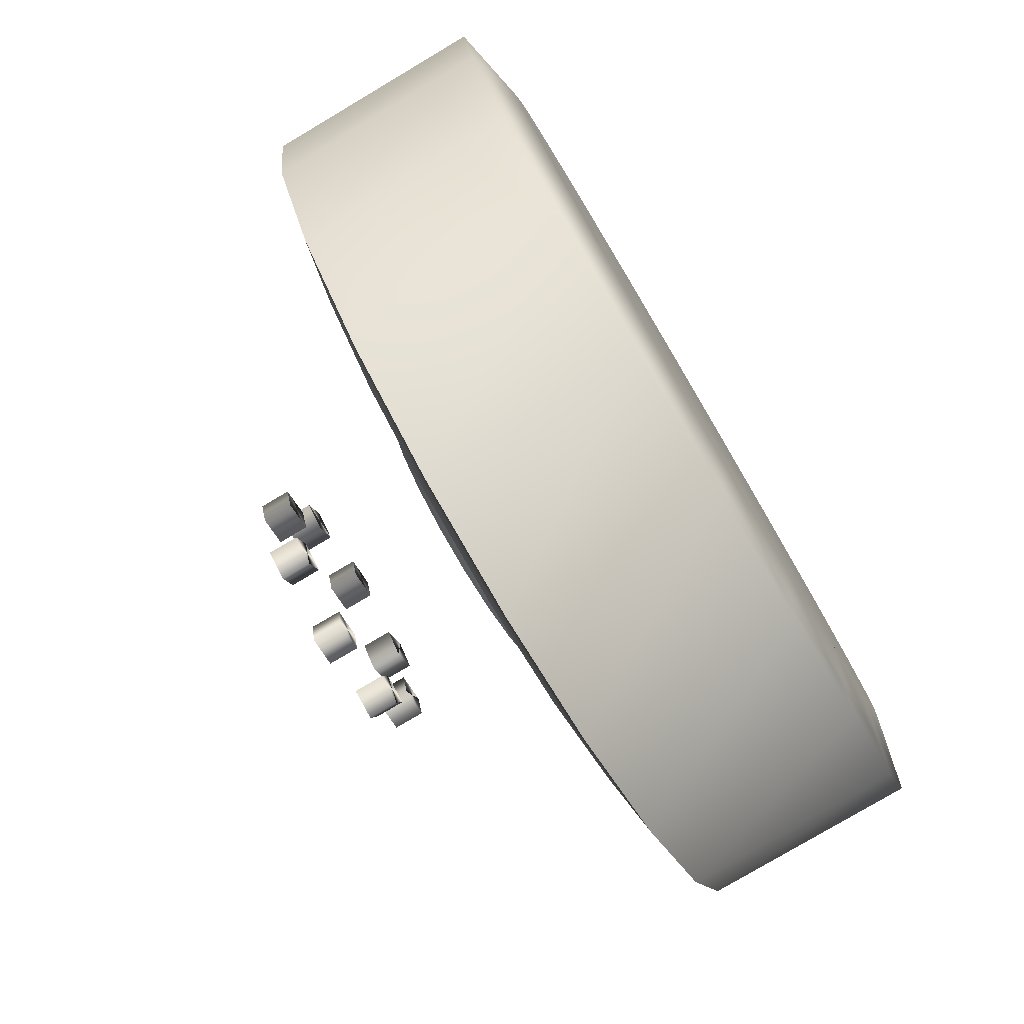
<metadata>
{"format":"obj","ext":"obj","renderer":"f3d","projection":"perspective","resolution":1024,"background":"white","views":[{"elev":-78.7,"azim":-59.3,"up":"+Y"}]}
</metadata>
<code>
v 0.3882 0.5843 0.05833
v 0.4069 0.6119 0.05833
v 0.4345 0.5932 0.05833
v 0.4158 0.5656 0.05833
v 0.3882 0.5843 0.025
v 0.4069 0.6119 0.025
v 0.4345 0.5932 0.025
v 0.4158 0.5656 0.025
v 0.4789 0.6365 0.05833
v 0.5109 0.6461 0.05833
v 0.5205 0.6142 0.05833
v 0.4886 0.6046 0.05833
v 0.4789 0.6365 0.025
v 0.5109 0.6461 0.025
v 0.5205 0.6142 0.025
v 0.4886 0.6046 0.025
v 0.5884 0.6123 0.05833
v 0.6117 0.5885 0.05833
v 0.5879 0.5652 0.05833
v 0.5645 0.589 0.05833
v 0.5884 0.6123 0.025
v 0.6117 0.5885 0.025
v 0.5879 0.5652 0.025
v 0.5645 0.589 0.025
v 0.6359 0.5211 0.05833
v 0.6455 0.4892 0.05833
v 0.6136 0.4796 0.05833
v 0.6039 0.5115 0.05833
v 0.6359 0.5211 0.025
v 0.6455 0.4892 0.025
v 0.6136 0.4796 0.025
v 0.6039 0.5115 0.025
v 0.5992 0.3912 0.05833
v 0.5673 0.4008 0.05833
v 0.577 0.4328 0.05833
v 0.6089 0.4231 0.05833
v 0.5992 0.3912 0.025
v 0.5673 0.4008 0.025
v 0.577 0.4328 0.025
v 0.6089 0.4231 0.025
v 0.5198 0.3629 0.05833
v 0.4873 0.3553 0.05833
v 0.4797 0.3878 0.05833
v 0.5121 0.3954 0.05833
v 0.5198 0.3629 0.025
v 0.4873 0.3553 0.025
v 0.4797 0.3878 0.025
v 0.5121 0.3954 0.025
v 0.4179 0.3893 0.05833
v 0.3887 0.4054 0.05833
v 0.4048 0.4346 0.05833
v 0.434 0.4186 0.05833
v 0.4179 0.3893 0.025
v 0.3887 0.4054 0.025
v 0.4048 0.4346 0.025
v 0.434 0.4186 0.025
v 0.3534 0.5104 0.05833
v 0.3848 0.5217 0.05833
v 0.3961 0.4903 0.05833
v 0.3647 0.479 0.05833
v 0.3534 0.5104 0.025
v 0.3848 0.5217 0.025
v 0.3961 0.4903 0.025
v 0.3647 0.479 0.025
v 0.7833 0.5 0.2562
v 0.975 0.5 0.2562
v 0.8917 0.5 0.2396
v 0.975 0.5 0.4854
v 0.8917 0.5 0.5021
v 0.7833 0.5 0.4854
v 0.7695 0.4124 0.2562
v 0.9518 0.3532 0.2562
v 0.8725 0.379 0.2396
v 0.9518 0.3532 0.4854
v 0.8725 0.379 0.5021
v 0.7695 0.4124 0.4854
v 0.7292 0.3335 0.2562
v 0.8843 0.2208 0.2562
v 0.8169 0.2698 0.2396
v 0.8843 0.2208 0.4854
v 0.8169 0.2698 0.5021
v 0.7292 0.3335 0.4854
v 0.6665 0.2708 0.2562
v 0.7792 0.1157 0.2562
v 0.7302 0.1831 0.2396
v 0.7792 0.1157 0.4854
v 0.7302 0.1831 0.5021
v 0.6665 0.2708 0.4854
v 0.5876 0.2305 0.2562
v 0.6468 0.04825 0.2562
v 0.621 0.1275 0.2396
v 0.6468 0.04825 0.4854
v 0.621 0.1275 0.5021
v 0.5876 0.2305 0.4854
v 0.5 0.2167 0.2562
v 0.5 0.025 0.2562
v 0.5 0.1083 0.2396
v 0.5 0.025 0.4854
v 0.5 0.1083 0.5021
v 0.5 0.2167 0.4854
v 0.4124 0.2305 0.2562
v 0.3532 0.04825 0.2562
v 0.379 0.1275 0.2396
v 0.3532 0.04825 0.4854
v 0.379 0.1275 0.5021
v 0.4124 0.2305 0.4854
v 0.3335 0.2708 0.2562
v 0.2208 0.1157 0.2562
v 0.2698 0.1831 0.2396
v 0.2208 0.1157 0.4854
v 0.2698 0.1831 0.5021
v 0.3335 0.2708 0.4854
v 0.2708 0.3335 0.2562
v 0.1157 0.2208 0.2562
v 0.1831 0.2698 0.2396
v 0.1157 0.2208 0.4854
v 0.1831 0.2698 0.5021
v 0.2708 0.3335 0.4854
v 0.2305 0.4124 0.2562
v 0.04825 0.3532 0.2562
v 0.1275 0.379 0.2396
v 0.04825 0.3532 0.4854
v 0.1275 0.379 0.5021
v 0.2305 0.4124 0.4854
v 0.2167 0.5 0.2562
v 0.025 0.5 0.2562
v 0.1083 0.5 0.2396
v 0.025 0.5 0.4854
v 0.1083 0.5 0.5021
v 0.2167 0.5 0.4854
v 0.2305 0.5876 0.2562
v 0.04825 0.6468 0.2562
v 0.1275 0.621 0.2396
v 0.04825 0.6468 0.4854
v 0.1275 0.621 0.5021
v 0.2305 0.5876 0.4854
v 0.2708 0.6665 0.2562
v 0.1157 0.7792 0.2562
v 0.1831 0.7302 0.2396
v 0.1157 0.7792 0.4854
v 0.1831 0.7302 0.5021
v 0.2708 0.6665 0.4854
v 0.3335 0.7292 0.2562
v 0.2208 0.8843 0.2562
v 0.2698 0.8169 0.2396
v 0.2208 0.8843 0.4854
v 0.2698 0.8169 0.5021
v 0.3335 0.7292 0.4854
v 0.4124 0.7695 0.2562
v 0.3532 0.9518 0.2562
v 0.379 0.8725 0.2396
v 0.3532 0.9518 0.4854
v 0.379 0.8725 0.5021
v 0.4124 0.7695 0.4854
v 0.5 0.7833 0.2562
v 0.5 0.975 0.2562
v 0.5 0.8917 0.2396
v 0.5 0.975 0.4854
v 0.5 0.8917 0.5021
v 0.5 0.7833 0.4854
v 0.5876 0.7695 0.2562
v 0.6468 0.9518 0.2562
v 0.621 0.8725 0.2396
v 0.6468 0.9518 0.4854
v 0.621 0.8725 0.5021
v 0.5876 0.7695 0.4854
v 0.6665 0.7292 0.2562
v 0.7792 0.8843 0.2562
v 0.7302 0.8169 0.2396
v 0.7792 0.8843 0.4854
v 0.7302 0.8169 0.5021
v 0.6665 0.7292 0.4854
v 0.7292 0.6665 0.2562
v 0.8843 0.7792 0.2562
v 0.8169 0.7302 0.2396
v 0.8843 0.7792 0.4854
v 0.8169 0.7302 0.5021
v 0.7292 0.6665 0.4854
v 0.7695 0.5876 0.2562
v 0.9518 0.6468 0.2562
v 0.8725 0.621 0.2396
v 0.9518 0.6468 0.4854
v 0.8725 0.621 0.5021
v 0.7695 0.5876 0.4854
v 0.5 0.5 0.2294
v 0.5683 0.4778 0.2294
v 0.5718 0.5 0.2294
v 0.5581 0.4578 0.2294
v 0.5683 0.4778 0.2039
v 0.5683 0.5222 0.2294
v 0.5422 0.4419 0.2294
v 0.5581 0.4578 0.2039
v 0.5718 0.5 0.2039
v 0.5581 0.5422 0.2294
v 0.5222 0.4317 0.2294
v 0.5422 0.4419 0.2039
v 0.5683 0.5222 0.2039
v 0.5422 0.5581 0.2294
v 0.5 0.4282 0.2294
v 0.5222 0.4317 0.2039
v 0.5581 0.5422 0.2039
v 0.5222 0.5683 0.2294
v 0.4778 0.4317 0.2294
v 0.5 0.4282 0.2039
v 0.5422 0.5581 0.2039
v 0.5 0.5718 0.2294
v 0.4578 0.4419 0.2294
v 0.4778 0.4317 0.2039
v 0.5222 0.5683 0.2039
v 0.4778 0.5683 0.2294
v 0.4419 0.4578 0.2294
v 0.4578 0.4419 0.2039
v 0.5 0.5718 0.2039
v 0.4578 0.5581 0.2294
v 0.4317 0.4778 0.2294
v 0.4419 0.4578 0.2039
v 0.4778 0.5683 0.2039
v 0.4419 0.5422 0.2294
v 0.4282 0.5 0.2294
v 0.4317 0.4778 0.2039
v 0.4578 0.5581 0.2039
v 0.4317 0.5222 0.2294
v 0.4282 0.5 0.2039
v 0.4419 0.5422 0.2039
v 0.4317 0.5222 0.2039
v 0.6291 0.4062 0.2044
v 0.6517 0.4507 0.2044
v 0.5938 0.3709 0.2044
v 0.6595 0.5 0.2044
v 0.5493 0.3483 0.2044
v 0.6031 0.358 0.2211
v 0.642 0.3969 0.2211
v 0.6669 0.4458 0.2211
v 0.6517 0.5493 0.2044
v 0.5 0.3405 0.2044
v 0.5542 0.3331 0.2211
v 0.6755 0.5 0.2211
v 0.6291 0.5938 0.2044
v 0.4507 0.3483 0.2044
v 0.5 0.3245 0.2211
v 0.5695 0.286 0.2471
v 0.6323 0.318 0.2471
v 0.682 0.3677 0.2471
v 0.7106 0.4349 0.245
v 0.6669 0.5542 0.2211
v 0.5938 0.6291 0.2044
v 0.4062 0.3709 0.2044
v 0.4458 0.3331 0.2211
v 0.5083 0.3178 0.2253
v 0.5646 0.2894 0.2449
v 0.714 0.4305 0.2471
v 0.6822 0.5083 0.2253
v 0.642 0.6031 0.2211
v 0.5493 0.6517 0.2044
v 0.3709 0.4062 0.2044
v 0.3969 0.358 0.2211
v 0.4349 0.2894 0.245
v 0.5747 0.2702 0.2867
v 0.642 0.3045 0.2867
v 0.6955 0.358 0.2867
v 0.6822 0.4917 0.2253
v 0.714 0.5695 0.2471
v 0.6031 0.642 0.2211
v 0.5 0.6595 0.2044
v 0.3483 0.4507 0.2044
v 0.358 0.3969 0.2211
v 0.3678 0.318 0.2471
v 0.4305 0.286 0.2471
v 0.5663 0.278 0.265
v 0.7298 0.4253 0.2867
v 0.7106 0.5646 0.2449
v 0.682 0.6322 0.2471
v 0.5542 0.6669 0.2211
v 0.4507 0.6517 0.2044
v 0.3405 0.5 0.2044
v 0.3331 0.4458 0.2211
v 0.318 0.3677 0.2471
v 0.4917 0.3178 0.2253
v 0.5 0.2583 0.2867
v 0.5798 0.2543 0.2867
v 0.6518 0.291 0.2867
v 0.709 0.3482 0.2867
v 0.722 0.4337 0.265
v 0.7298 0.5747 0.2867
v 0.6323 0.682 0.2471
v 0.5 0.6755 0.2211
v 0.4062 0.6291 0.2044
v 0.3483 0.5493 0.2044
v 0.3245 0.5 0.2211
v 0.286 0.4305 0.2471
v 0.3045 0.358 0.2867
v 0.358 0.3045 0.2867
v 0.5 0.2417 0.2867
v 0.7457 0.4202 0.2867
v 0.722 0.5663 0.265
v 0.6955 0.642 0.2867
v 0.5695 0.714 0.2471
v 0.5651 0.7106 0.245
v 0.4458 0.6669 0.2211
v 0.3709 0.5938 0.2044
v 0.3331 0.5542 0.2211
v 0.3178 0.4917 0.2253
v 0.2894 0.4354 0.2449
v 0.2702 0.4253 0.2867
v 0.4253 0.2702 0.2867
v 0.4202 0.2543 0.2867
v 0.5 0.2333 0.2388
v 0.5876 0.2305 0.468
v 0.5824 0.2464 0.2388
v 0.6665 0.2708 0.468
v 0.6567 0.2843 0.2388
v 0.7292 0.3335 0.468
v 0.7157 0.3433 0.2388
v 0.7695 0.4124 0.468
v 0.7417 0.5 0.2867
v 0.7346 0.4917 0.2729
v 0.7457 0.5798 0.2867
v 0.642 0.6955 0.2867
v 0.4917 0.6822 0.2253
v 0.3969 0.642 0.2211
v 0.358 0.6031 0.2211
v 0.2894 0.5651 0.245
v 0.278 0.4337 0.265
v 0.2543 0.4202 0.2867
v 0.291 0.3482 0.2867
v 0.3482 0.291 0.2867
v 0.4338 0.278 0.265
v 0.4176 0.2464 0.2388
v 0.5 0.2167 0.468
v 0.5083 0.2654 0.2729
v 0.7536 0.4176 0.2388
v 0.7833 0.5 0.468
v 0.7583 0.5 0.2867
v 0.709 0.6518 0.2867
v 0.5747 0.7298 0.2867
v 0.4305 0.714 0.2471
v 0.318 0.6322 0.2471
v 0.286 0.5695 0.2471
v 0.2583 0.5 0.2867
v 0.2417 0.5 0.2867
v 0.4917 0.2654 0.2729
v 0.3433 0.2843 0.2388
v 0.4124 0.2305 0.468
v 0.4124 0.2305 0.2388
v 0.5 0.2167 0.2388
v 0.5876 0.2305 0.2388
v 0.6665 0.2708 0.2388
v 0.7292 0.3335 0.2388
v 0.7667 0.5 0.2388
v 0.7695 0.5876 0.468
v 0.7536 0.5824 0.2388
v 0.7292 0.6665 0.468
v 0.6518 0.709 0.2867
v 0.5663 0.722 0.265
v 0.5083 0.6822 0.2253
v 0.4354 0.7106 0.2449
v 0.3678 0.682 0.2471
v 0.3178 0.5083 0.2253
v 0.2333 0.5 0.2388
v 0.2305 0.4124 0.468
v 0.2464 0.4176 0.2388
v 0.2708 0.3335 0.468
v 0.2843 0.3433 0.2388
v 0.3335 0.2708 0.468
v 0.3335 0.2708 0.2388
v 0.7695 0.4124 0.2388
v 0.7346 0.5083 0.2729
v 0.7157 0.6567 0.2388
v 0.6665 0.7292 0.468
v 0.5798 0.7457 0.2867
v 0.4253 0.7298 0.2867
v 0.358 0.6955 0.2867
v 0.3045 0.642 0.2867
v 0.2543 0.5798 0.2867
v 0.2464 0.5824 0.2388
v 0.2167 0.5 0.468
v 0.2708 0.3335 0.2388
v 0.7833 0.5 0.2388
v 0.7695 0.5876 0.2388
v 0.6567 0.7157 0.2388
v 0.5876 0.7695 0.468
v 0.5 0.7417 0.2867
v 0.4337 0.722 0.265
v 0.2702 0.5747 0.2867
v 0.2654 0.4917 0.2729
v 0.2305 0.5876 0.2388
v 0.2167 0.5 0.2388
v 0.2305 0.4124 0.2388
v 0.7292 0.6665 0.2388
v 0.5824 0.7536 0.2388
v 0.5 0.7833 0.468
v 0.5083 0.7346 0.2729
v 0.5 0.7583 0.2867
v 0.4202 0.7457 0.2867
v 0.3482 0.709 0.2867
v 0.291 0.6518 0.2867
v 0.278 0.5663 0.265
v 0.2654 0.5083 0.2729
v 0.2843 0.6567 0.2388
v 0.2305 0.5876 0.468
v 0.2708 0.6665 0.2388
v 0.6665 0.7292 0.2388
v 0.5876 0.7695 0.2388
v 0.5 0.7667 0.2388
v 0.4124 0.7695 0.468
v 0.4176 0.7536 0.2388
v 0.3335 0.7292 0.468
v 0.3433 0.7157 0.2388
v 0.2708 0.6665 0.468
v 0.3335 0.7292 0.2388
v 0.4917 0.7346 0.2729
v 0.5 0.7833 0.2388
v 0.4124 0.7695 0.2388
f 1 2 3
f 3 1 4
f 1 5 6
f 1 6 2
f 2 6 7
f 2 7 3
f 3 7 8
f 3 8 4
f 4 8 5
f 4 5 1
f 5 6 7
f 7 5 8
f 9 10 11
f 11 9 12
f 9 13 14
f 9 14 10
f 10 14 15
f 10 15 11
f 11 15 16
f 11 16 12
f 12 16 13
f 12 13 9
f 13 14 15
f 15 13 16
f 17 18 19
f 19 17 20
f 17 21 22
f 17 22 18
f 18 22 23
f 18 23 19
f 19 23 24
f 19 24 20
f 20 24 21
f 20 21 17
f 21 22 23
f 23 21 24
f 25 26 27
f 27 25 28
f 25 29 30
f 25 30 26
f 26 30 31
f 26 31 27
f 27 31 32
f 27 32 28
f 28 32 29
f 28 29 25
f 29 30 31
f 31 29 32
f 33 34 35
f 35 33 36
f 33 37 38
f 33 38 34
f 34 38 39
f 34 39 35
f 35 39 40
f 35 40 36
f 36 40 37
f 36 37 33
f 37 38 39
f 39 37 40
f 41 42 43
f 43 41 44
f 41 45 46
f 41 46 42
f 42 46 47
f 42 47 43
f 43 47 48
f 43 48 44
f 44 48 45
f 44 45 41
f 45 46 47
f 47 45 48
f 49 50 51
f 51 49 52
f 49 53 54
f 49 54 50
f 50 54 55
f 50 55 51
f 51 55 56
f 51 56 52
f 52 56 53
f 52 53 49
f 53 54 55
f 55 53 56
f 57 58 59
f 59 57 60
f 57 61 62
f 57 62 58
f 58 62 63
f 58 63 59
f 59 63 64
f 59 64 60
f 60 64 61
f 60 61 57
f 61 62 63
f 63 61 64
f 66 72 73
f 66 73 67
f 67 73 71
f 67 71 65
f 66 72 74
f 66 74 68
f 68 74 75
f 68 75 69
f 69 75 76
f 69 76 70
f 72 78 79
f 72 79 73
f 73 79 77
f 73 77 71
f 72 78 80
f 72 80 74
f 74 80 81
f 74 81 75
f 75 81 82
f 75 82 76
f 78 84 85
f 78 85 79
f 79 85 83
f 79 83 77
f 78 84 86
f 78 86 80
f 80 86 87
f 80 87 81
f 81 87 88
f 81 88 82
f 84 90 91
f 84 91 85
f 85 91 89
f 85 89 83
f 84 90 92
f 84 92 86
f 86 92 93
f 86 93 87
f 87 93 94
f 87 94 88
f 90 96 97
f 90 97 91
f 91 97 95
f 91 95 89
f 90 96 98
f 90 98 92
f 92 98 99
f 92 99 93
f 93 99 100
f 93 100 94
f 96 102 103
f 96 103 97
f 97 103 101
f 97 101 95
f 96 102 104
f 96 104 98
f 98 104 105
f 98 105 99
f 99 105 106
f 99 106 100
f 102 108 109
f 102 109 103
f 103 109 107
f 103 107 101
f 102 108 110
f 102 110 104
f 104 110 111
f 104 111 105
f 105 111 112
f 105 112 106
f 108 114 115
f 108 115 109
f 109 115 113
f 109 113 107
f 108 114 116
f 108 116 110
f 110 116 117
f 110 117 111
f 111 117 118
f 111 118 112
f 114 120 121
f 114 121 115
f 115 121 119
f 115 119 113
f 114 120 122
f 114 122 116
f 116 122 123
f 116 123 117
f 117 123 124
f 117 124 118
f 120 126 127
f 120 127 121
f 121 127 125
f 121 125 119
f 120 126 128
f 120 128 122
f 122 128 129
f 122 129 123
f 123 129 130
f 123 130 124
f 126 132 133
f 126 133 127
f 127 133 131
f 127 131 125
f 126 132 134
f 126 134 128
f 128 134 135
f 128 135 129
f 129 135 136
f 129 136 130
f 132 138 139
f 132 139 133
f 133 139 137
f 133 137 131
f 132 138 140
f 132 140 134
f 134 140 141
f 134 141 135
f 135 141 142
f 135 142 136
f 138 144 145
f 138 145 139
f 139 145 143
f 139 143 137
f 138 144 146
f 138 146 140
f 140 146 147
f 140 147 141
f 141 147 148
f 141 148 142
f 144 150 151
f 144 151 145
f 145 151 149
f 145 149 143
f 144 150 152
f 144 152 146
f 146 152 153
f 146 153 147
f 147 153 154
f 147 154 148
f 150 156 157
f 150 157 151
f 151 157 155
f 151 155 149
f 150 156 158
f 150 158 152
f 152 158 159
f 152 159 153
f 153 159 160
f 153 160 154
f 156 162 163
f 156 163 157
f 157 163 161
f 157 161 155
f 156 162 164
f 156 164 158
f 158 164 165
f 158 165 159
f 159 165 166
f 159 166 160
f 162 168 169
f 162 169 163
f 163 169 167
f 163 167 161
f 162 168 170
f 162 170 164
f 164 170 171
f 164 171 165
f 165 171 172
f 165 172 166
f 168 174 175
f 168 175 169
f 169 175 173
f 169 173 167
f 168 174 176
f 168 176 170
f 170 176 177
f 170 177 171
f 171 177 178
f 171 178 172
f 174 180 181
f 174 181 175
f 175 181 179
f 175 179 173
f 174 180 182
f 174 182 176
f 176 182 183
f 176 183 177
f 177 183 184
f 177 184 178
f 180 66 67
f 180 67 181
f 181 67 65
f 181 65 179
f 180 66 68
f 180 68 182
f 182 68 69
f 182 69 183
f 183 69 70
f 183 70 184
f 185 186 187
f 185 188 186
f 187 186 189
f 185 187 190
f 185 191 188
f 186 188 192
f 186 192 189
f 187 189 193
f 190 187 193
f 185 190 194
f 185 195 191
f 188 191 196
f 188 196 192
f 190 193 197
f 194 190 197
f 185 194 198
f 185 199 195
f 191 195 200
f 191 200 196
f 194 197 201
f 198 194 201
f 185 198 202
f 185 203 199
f 195 199 204
f 195 204 200
f 198 201 205
f 202 198 205
f 185 202 206
f 185 207 203
f 199 203 208
f 199 208 204
f 202 205 209
f 206 202 209
f 185 206 210
f 185 211 207
f 203 207 212
f 203 212 208
f 206 209 213
f 210 206 213
f 185 210 214
f 185 215 211
f 207 211 216
f 207 216 212
f 210 213 217
f 214 210 217
f 185 214 218
f 185 219 215
f 211 215 220
f 211 220 216
f 214 217 221
f 218 214 221
f 185 218 222
f 185 222 219
f 215 219 223
f 215 223 220
f 218 221 224
f 222 218 224
f 219 222 225
f 219 225 223
f 222 224 225
f 189 192 226
f 193 189 227
f 192 196 228
f 192 228 226
f 189 226 227
f 193 227 229
f 197 193 229
f 196 200 230
f 196 230 228
f 226 228 231
f 227 226 232
f 229 227 233
f 197 229 234
f 201 197 234
f 200 204 235
f 200 235 230
f 228 230 236
f 228 236 231
f 226 231 232
f 227 232 233
f 229 233 237
f 234 229 237
f 201 234 238
f 205 201 238
f 204 208 239
f 204 239 235
f 230 235 240
f 230 240 236
f 231 236 241
f 232 231 242
f 233 232 243
f 233 244 237
f 234 237 245
f 238 234 245
f 205 238 246
f 209 205 246
f 208 212 247
f 208 247 239
f 235 239 248
f 235 248 240
f 240 249 236
f 241 250 236
f 231 241 242
f 232 242 243
f 233 243 251
f 233 251 244
f 261 244 237
f 237 252 245
f 238 245 253
f 246 238 253
f 209 246 254
f 213 209 254
f 212 216 255
f 212 255 247
f 239 247 256
f 239 256 248
f 249 250 236
f 242 241 258
f 243 242 259
f 251 243 260
f 271 252 245
f 253 245 262
f 246 253 263
f 254 246 263
f 213 254 264
f 217 213 264
f 216 220 265
f 216 265 255
f 247 255 266
f 247 266 256
f 248 256 267
f 248 268 257
f 258 269 241
f 242 258 259
f 243 259 260
f 251 260 270
f 252 261 237
f 262 271 245
f 253 262 272
f 263 253 272
f 254 263 273
f 264 254 273
f 217 264 274
f 221 217 274
f 220 223 275
f 220 275 265
f 255 265 276
f 255 276 266
f 256 266 277
f 256 277 267
f 248 267 268
f 249 278 240
f 258 279 269
f 259 258 280
f 260 259 281
f 270 260 282
f 251 270 283
f 272 262 284
f 263 272 285
f 273 263 285
f 264 273 286
f 274 264 286
f 221 274 287
f 224 221 287
f 223 225 288
f 223 288 275
f 265 275 289
f 265 289 276
f 266 276 290
f 266 290 277
f 267 277 291
f 268 267 292
f 258 279 293
f 258 293 280
f 259 280 281
f 260 281 282
f 270 282 294
f 284 295 262
f 272 284 296
f 285 272 296
f 273 285 297
f 274 286 299
f 287 274 299
f 224 287 300
f 225 224 300
f 225 300 288
f 275 288 301
f 275 301 289
f 289 302 276
f 290 303 276
f 277 290 304
f 277 304 291
f 267 291 292
f 268 292 305
f 279 306 293
f 280 293 307
f 308 293 280
f 281 280 309
f 310 280 281
f 282 281 311
f 312 281 282
f 294 282 313
f 314 282 294
f 315 270 294
f 270 283 316
f 284 315 295
f 296 284 317
f 285 296 318
f 297 285 318
f 273 297 298
f 286 319 299
f 287 299 320
f 300 287 320
f 288 300 321
f 288 321 301
f 289 358 302
f 303 302 276
f 304 323 290
f 291 304 324
f 292 291 325
f 305 292 326
f 268 305 327
f 279 305 306
f 293 306 328
f 329 306 293
f 279 269 330
f 293 328 307
f 280 307 309
f 308 329 293
f 310 308 280
f 281 309 311
f 312 310 281
f 282 311 313
f 314 312 282
f 294 313 331
f 332 314 294
f 315 270 316
f 315 294 333
f 284 315 333
f 315 367 295
f 284 333 317
f 296 317 334
f 318 296 334
f 297 318 335
f 320 299 336
f 300 320 321
f 301 321 337
f 301 338 322
f 304 339 323
f 304 340 324
f 291 324 325
f 292 325 326
f 305 326 306
f 305 341 327
f 279 305 341
f 306 342 328
f 329 343 306
f 307 328 344
f 309 307 345
f 311 309 346
f 313 311 347
f 331 313 348
f 333 294 331
f 332 294 333
f 317 333 349
f 350 333 317
f 334 317 351
f 352 317 334
f 318 334 353
f 335 318 353
f 297 335 354
f 336 356 299
f 320 336 357
f 321 320 357
f 321 357 337
f 301 337 338
f 304 339 340
f 324 340 359
f 360 340 324
f 325 324 361
f 362 324 325
f 326 325 363
f 364 325 326
f 306 326 342
f 343 326 306
f 279 341 330
f 328 342 365
f 328 365 344
f 307 344 345
f 309 345 346
f 311 346 347
f 313 347 348
f 331 348 366
f 333 331 349
f 350 332 333
f 317 349 351
f 352 350 317
f 334 351 368
f 369 352 334
f 353 334 368
f 369 334 353
f 335 353 370
f 335 392 354
f 319 355 286
f 319 356 299
f 357 336 371
f 337 357 372
f 338 337 373
f 339 374 340
f 340 375 359
f 324 359 361
f 360 376 340
f 362 360 324
f 325 361 363
f 364 362 325
f 326 363 342
f 343 364 326
f 342 377 365
f 349 331 366
f 315 316 367
f 351 349 378
f 368 351 379
f 353 368 380
f 381 369 353
f 370 353 380
f 381 353 370
f 382 335 370
f 371 383 336
f 357 371 372
f 337 372 373
f 338 373 384
f 339 384 374
f 340 374 375
f 376 374 340
f 339 323 385
f 359 375 386
f 361 359 387
f 363 361 388
f 342 363 377
f 349 366 378
f 351 378 379
f 368 379 389
f 380 368 389
f 370 380 390
f 391 381 370
f 382 335 392
f 382 370 393
f 371 382 383
f 372 371 394
f 373 372 395
f 384 373 396
f 338 384 397
f 339 384 398
f 384 396 374
f 374 399 375
f 376 400 374
f 339 398 385
f 375 401 386
f 359 386 387
f 361 387 388
f 363 388 377
f 380 389 402
f 390 380 402
f 393 370 390
f 391 370 393
f 382 392 411
f 371 382 393
f 371 393 394
f 372 394 395
f 373 395 396
f 384 397 398
f 374 396 399
f 400 396 374
f 375 399 401
f 390 402 403
f 393 390 404
f 405 391 393
f 394 393 404
f 405 393 394
f 395 394 406
f 407 394 395
f 396 395 408
f 409 395 396
f 396 408 399
f 400 409 396
f 399 410 401
f 404 390 403
f 382 383 411
f 394 404 406
f 407 405 394
f 395 406 408
f 409 407 395
f 399 408 410
f 404 403 412
f 406 404 412
f 408 406 413
f 408 413 410
f 406 412 413
f 355 286 273
f 355 273 298
f 278 240 248
f 248 278 257
f 301 322 358
f 289 358 301

</code>
